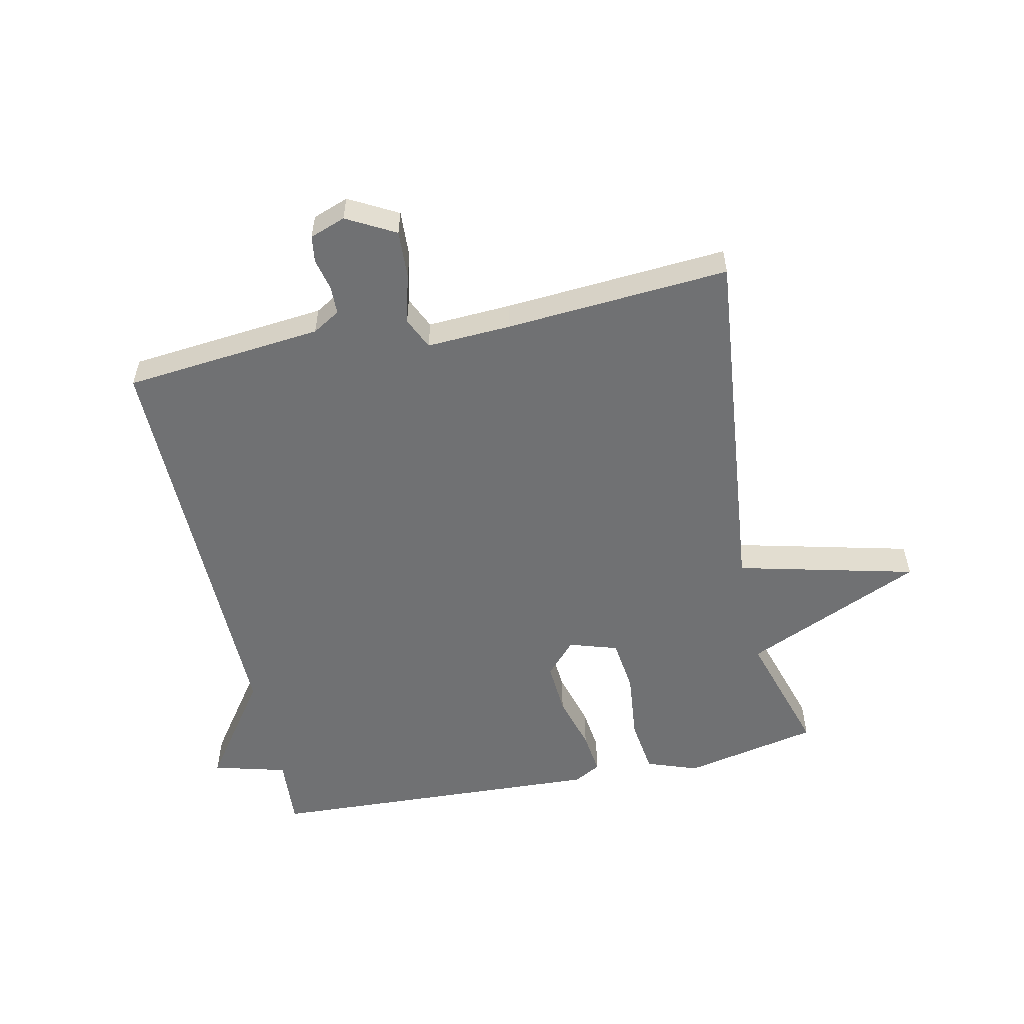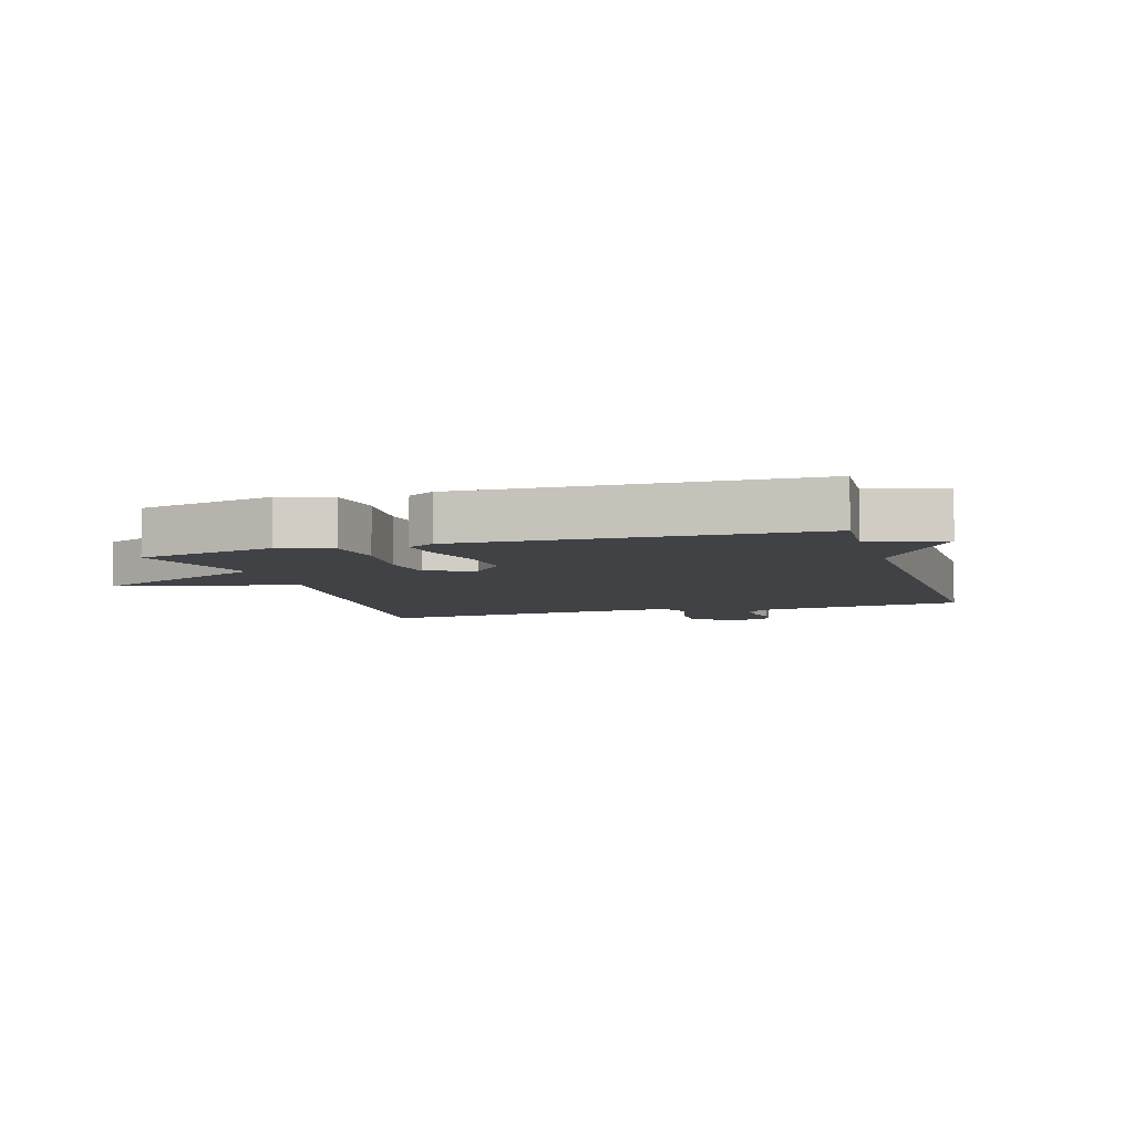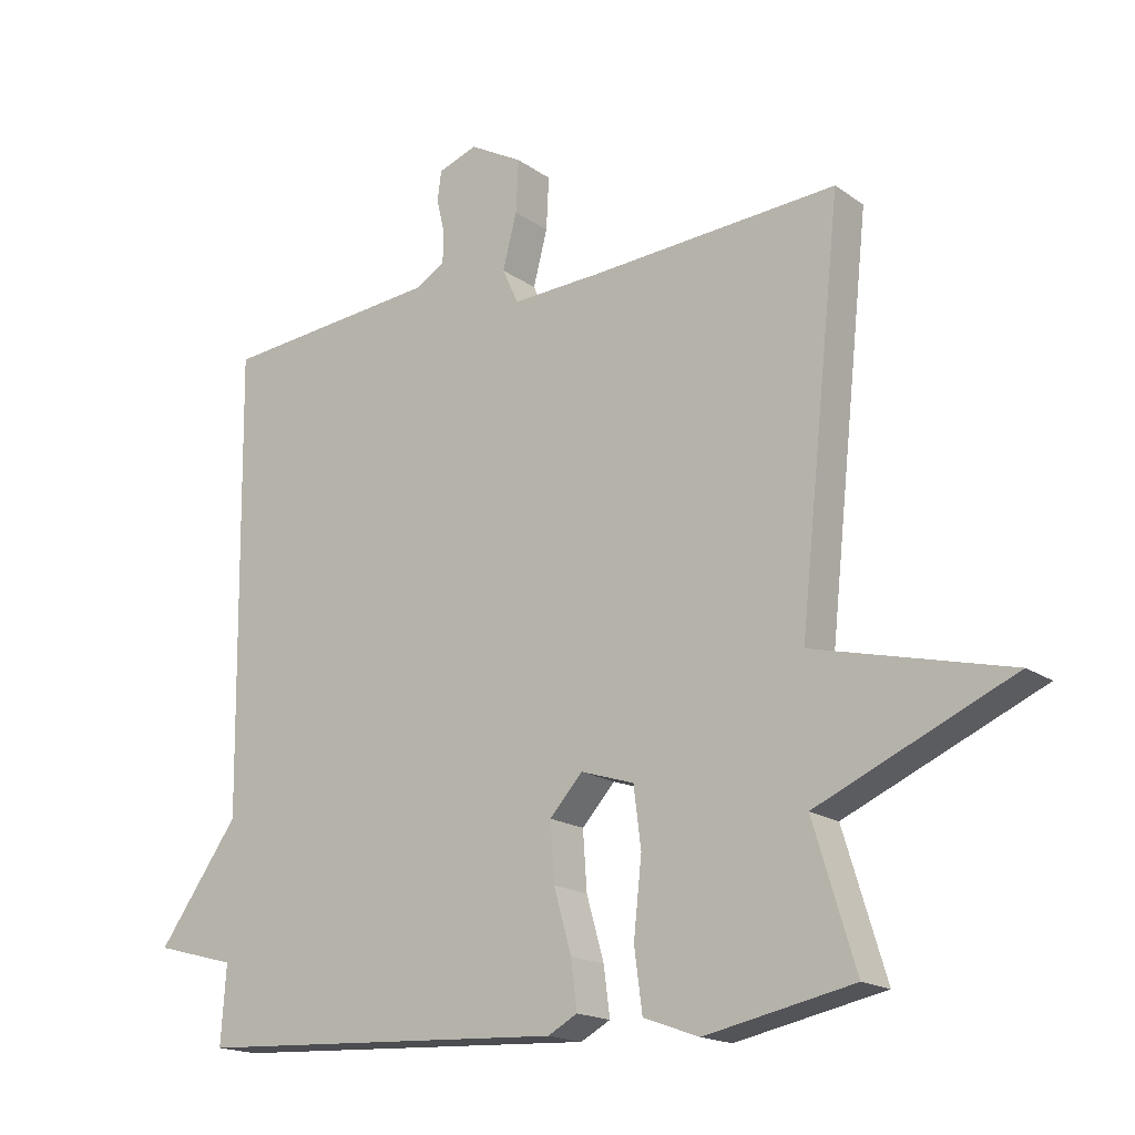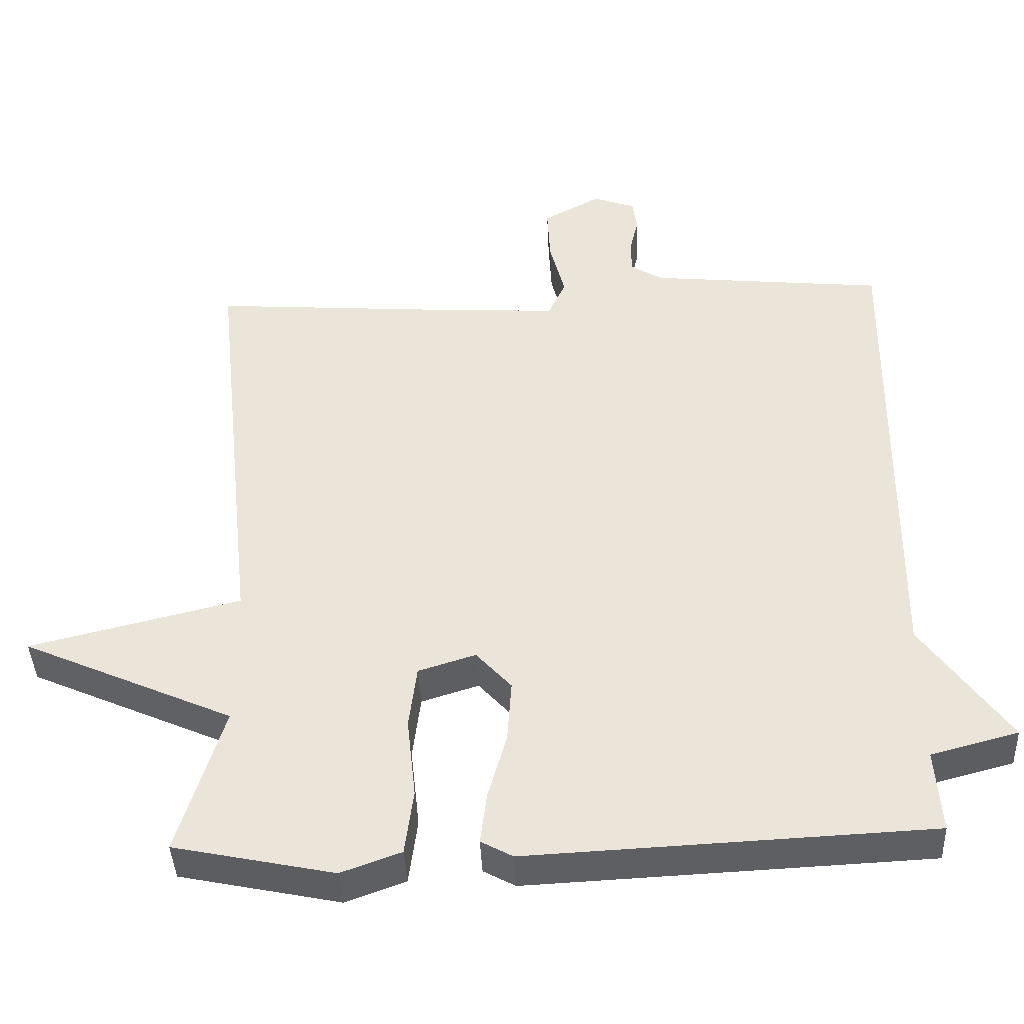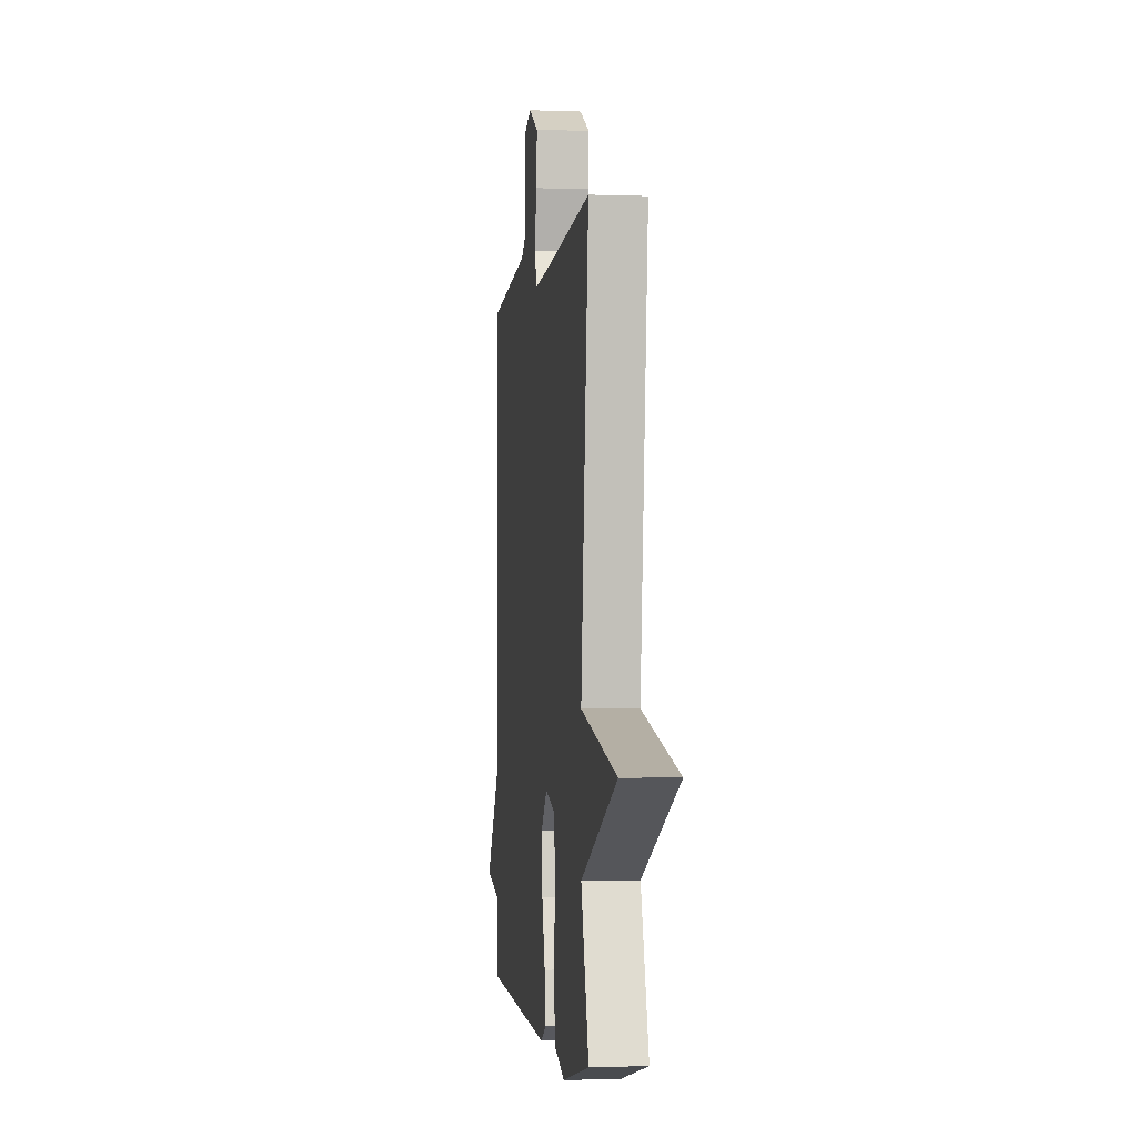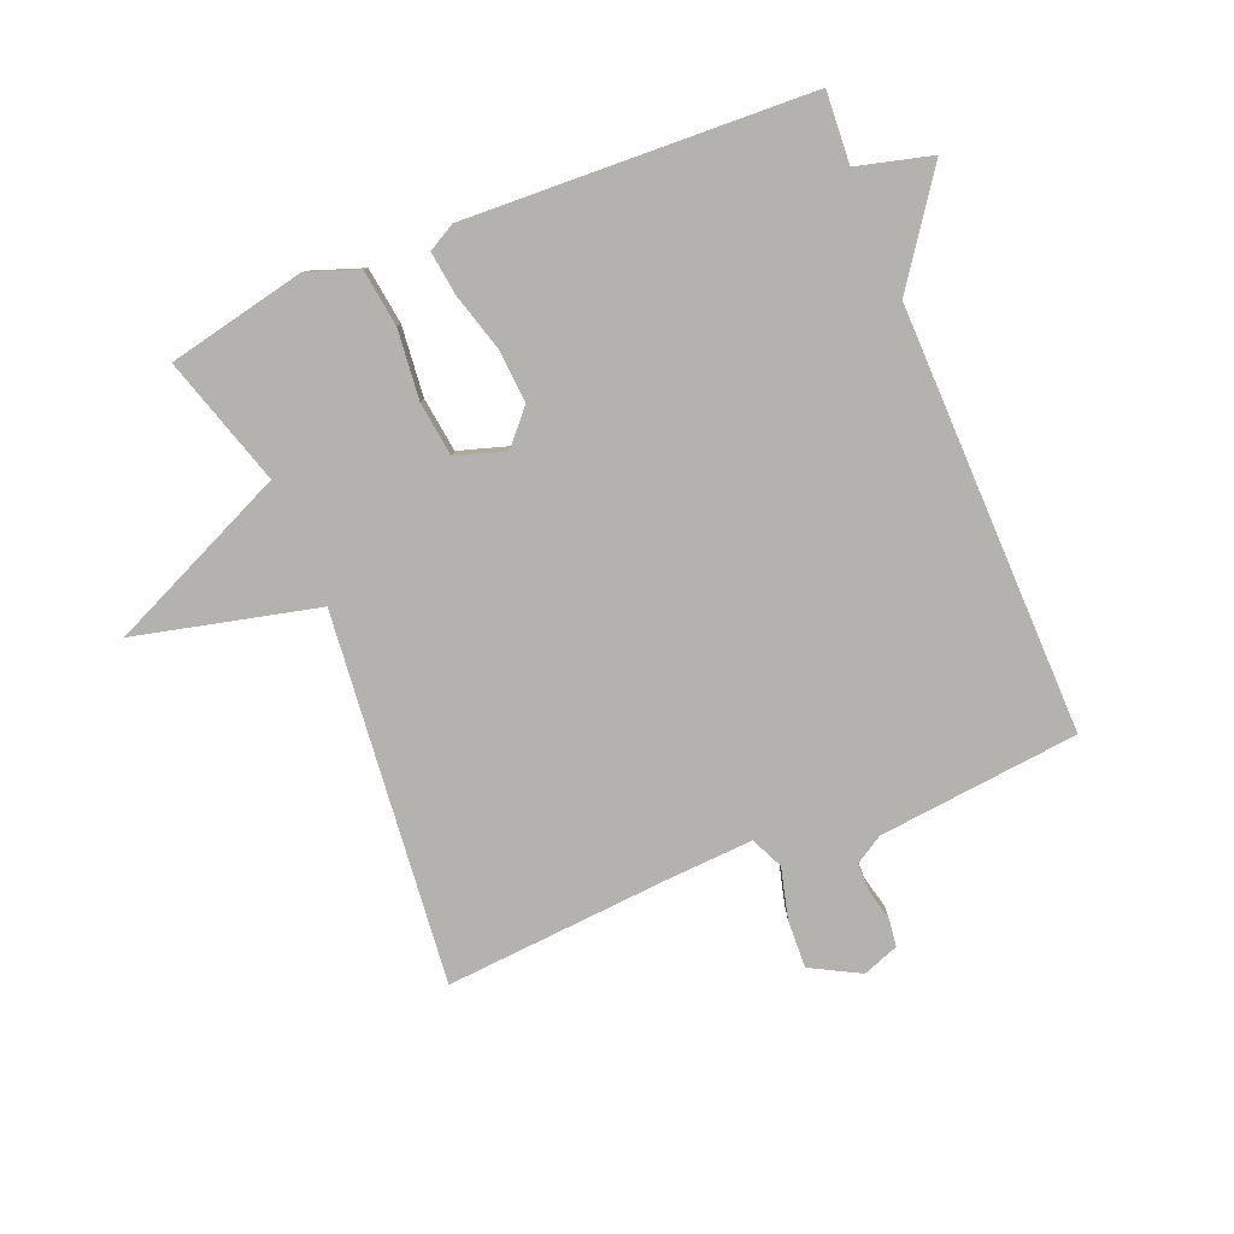
<metadata>
{"format":"obj","ext":"obj","renderer":"f3d","projection":"perspective","resolution":1024,"background":"white","views":[{"elev":-55.1,"azim":12.1,"up":"+Y"},{"elev":-6.4,"azim":-162.8,"up":"+Y"},{"elev":-17.3,"azim":36.2,"up":"+Z"},{"elev":-41.0,"azim":-177.5,"up":"+Z"},{"elev":-2.5,"azim":82.5,"up":"+Z"},{"elev":-79.8,"azim":-157.5,"up":"+Y"}]}
</metadata>
<code>
v 0.5 0.07 0.5
v 0.437 0.07 -0.093
v 0.728 0.07 -0.164
v 0.437 0.07 -0.293
v 0.5 0.07 -0.5
v 0.279 0.07 -0.546
v 0.196 0.07 -0.516
v 0.184 0.07 -0.425
v 0.196 0.07 -0.313
v 0.185 0.07 -0.225
v 0.106 0.07 -0.2
v 0.057 0.07 -0.254
v 0.063 0.07 -0.34
v 0.089 0.07 -0.432
v 0.098 0.07 -0.503
v 0.054 0.07 -0.527
v -0.5 0.07 -0.5
v -0.492 0.07 -0.385
v -0.612 0.07 -0.353
v -0.492 0.07 -0.185
v -0.5 0.07 0.5
v -0.177 0.07 0.532
v -0.132 0.07 0.559
v -0.131 0.07 0.605
v -0.143 0.07 0.656
v -0.137 0.07 0.7
v -0.079 0.07 0.721
v 0 0.07 0.678
v -0.004 0.07 0.6
v -0.025 0.07 0.519
v -0.001 0.07 0.467
v 0.135 0.07 0.474
v 0.5 0 0.5
v 0.437 0 -0.093
v 0.728 0 -0.164
v 0.437 0 -0.293
v 0.5 0 -0.5
v 0.279 0 -0.546
v 0.196 0 -0.516
v 0.184 0 -0.425
v 0.196 0 -0.313
v 0.185 0 -0.225
v 0.106 0 -0.2
v 0.057 0 -0.254
v 0.063 0 -0.34
v 0.089 0 -0.432
v 0.098 0 -0.503
v 0.054 0 -0.527
v -0.5 0 -0.5
v -0.492 0 -0.385
v -0.612 0 -0.353
v -0.492 0 -0.185
v -0.5 0 0.5
v -0.177 0 0.532
v -0.132 0 0.559
v -0.131 0 0.605
v -0.143 0 0.656
v -0.137 0 0.7
v -0.079 0 0.721
v 0 0 0.678
v -0.004 0 0.6
v -0.025 0 0.519
v -0.001 0 0.467
v 0.135 0 0.474
f 28 29 30
f 27 28 30
f 26 27 30
f 25 26 30
f 24 25 30
f 23 24 30 31
f 22 23 31
f 20 21 22 31
f 20 31 32
f 19 20 32
f 18 19 32
f 16 17 18
f 15 16 18
f 14 15 18
f 13 14 18
f 12 13 18
f 18 32 1
f 12 18 1
f 11 12 1
f 7 8 9
f 6 7 9
f 5 6 9
f 4 5 9
f 4 9 10
f 3 4 10
f 2 3 10
f 1 2 10 11
f 62 61 60
f 62 60 59
f 62 59 58
f 62 58 57
f 62 57 56
f 63 62 56 55
f 63 55 54
f 63 54 53 52
f 64 63 52
f 64 52 51
f 64 51 50
f 50 49 48
f 50 48 47
f 50 47 46
f 50 46 45
f 50 45 44
f 33 64 50
f 33 50 44
f 33 44 43
f 41 40 39
f 41 39 38
f 41 38 37
f 41 37 36
f 42 41 36
f 42 36 35
f 42 35 34
f 43 42 34 33
f 1 33 34 2
f 2 34 35 3
f 3 35 36 4
f 4 36 37 5
f 5 37 38 6
f 6 38 39 7
f 7 39 40 8
f 8 40 41 9
f 9 41 42 10
f 10 42 43 11
f 11 43 44 12
f 12 44 45 13
f 13 45 46 14
f 14 46 47 15
f 15 47 48 16
f 16 48 49 17
f 17 49 50 18
f 18 50 51 19
f 19 51 52 20
f 20 52 53 21
f 21 53 54 22
f 22 54 55 23
f 23 55 56 24
f 24 56 57 25
f 25 57 58 26
f 26 58 59 27
f 27 59 60 28
f 28 60 61 29
f 29 61 62 30
f 30 62 63 31
f 31 63 64 32
f 32 64 33 1

</code>
